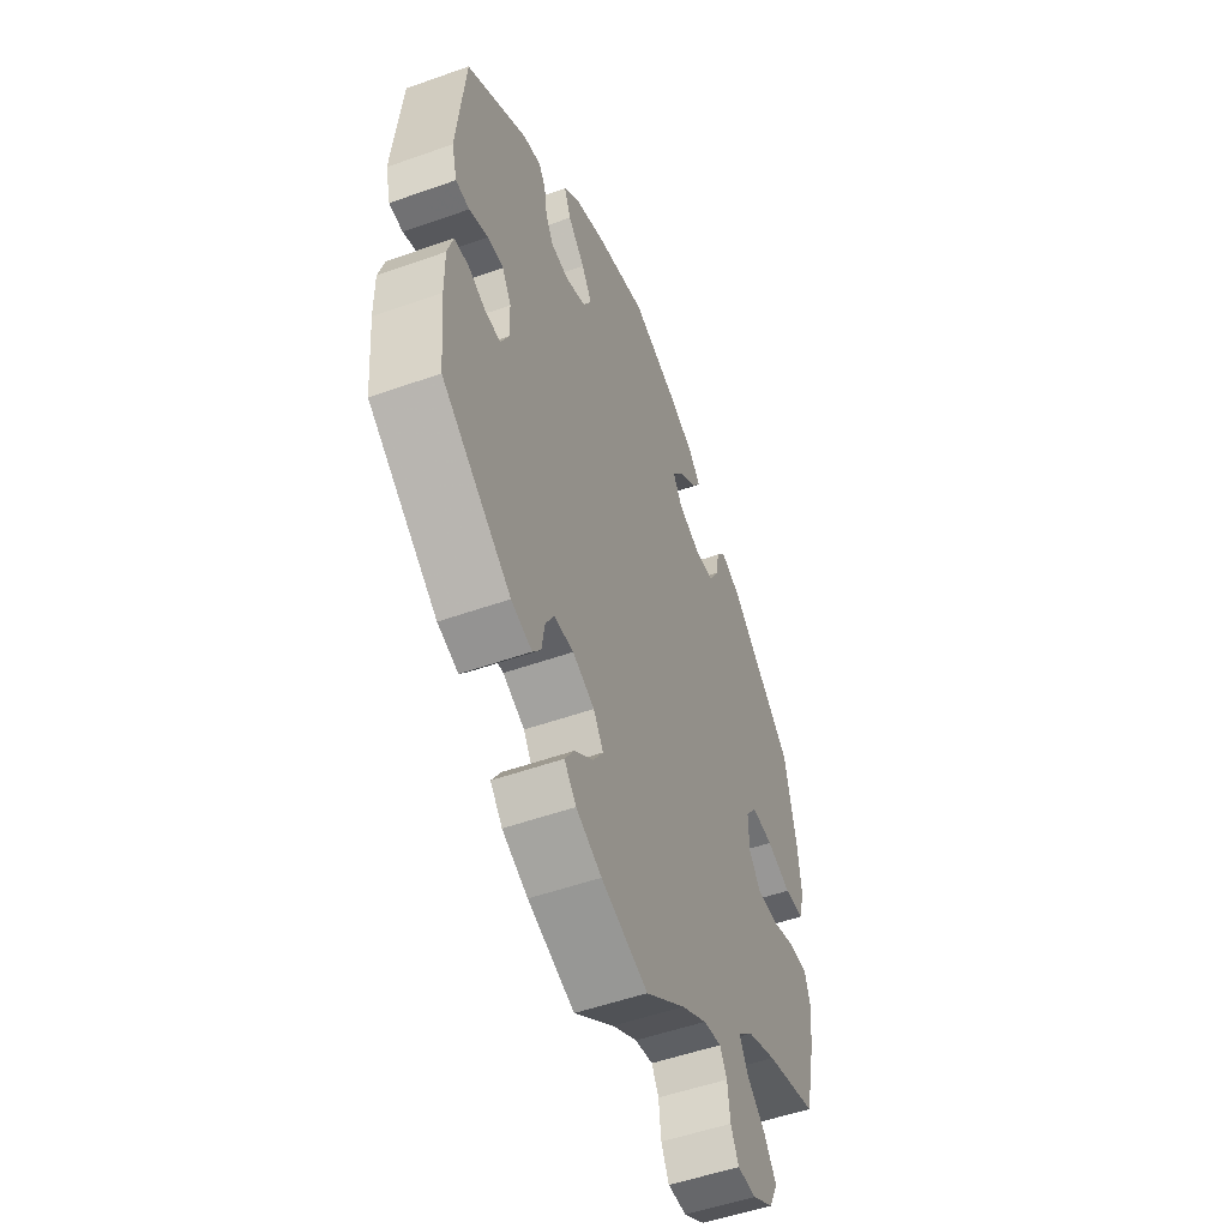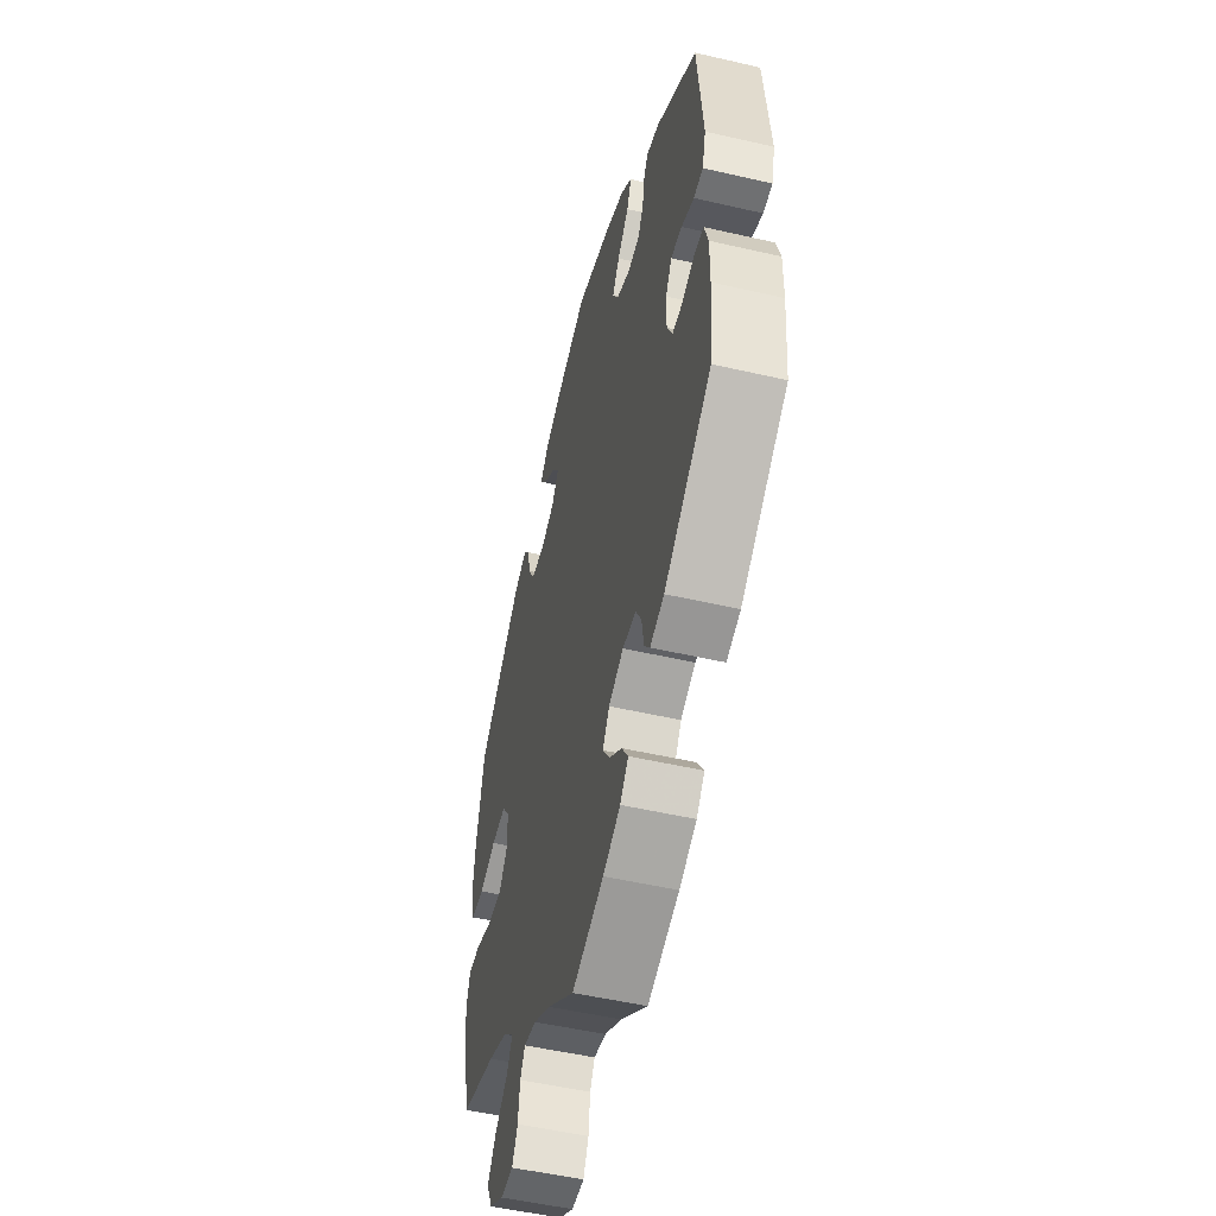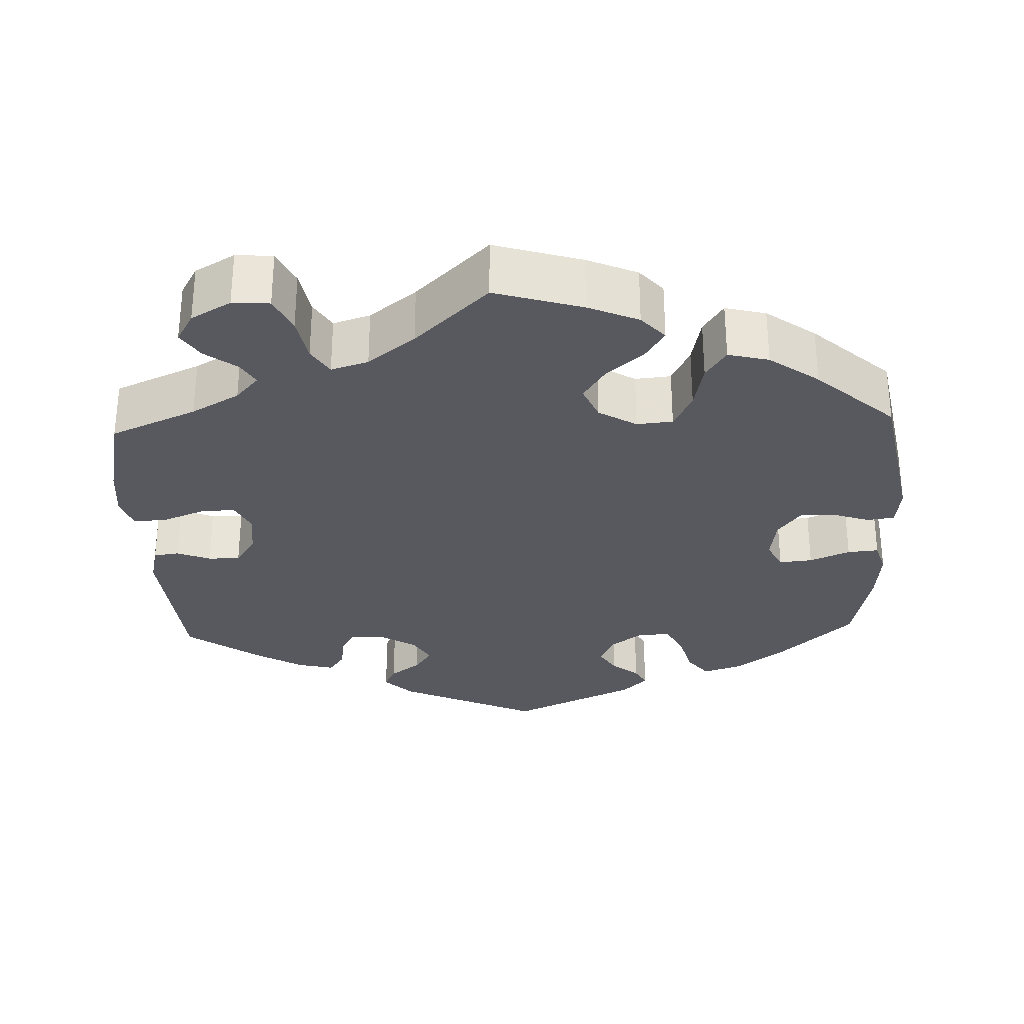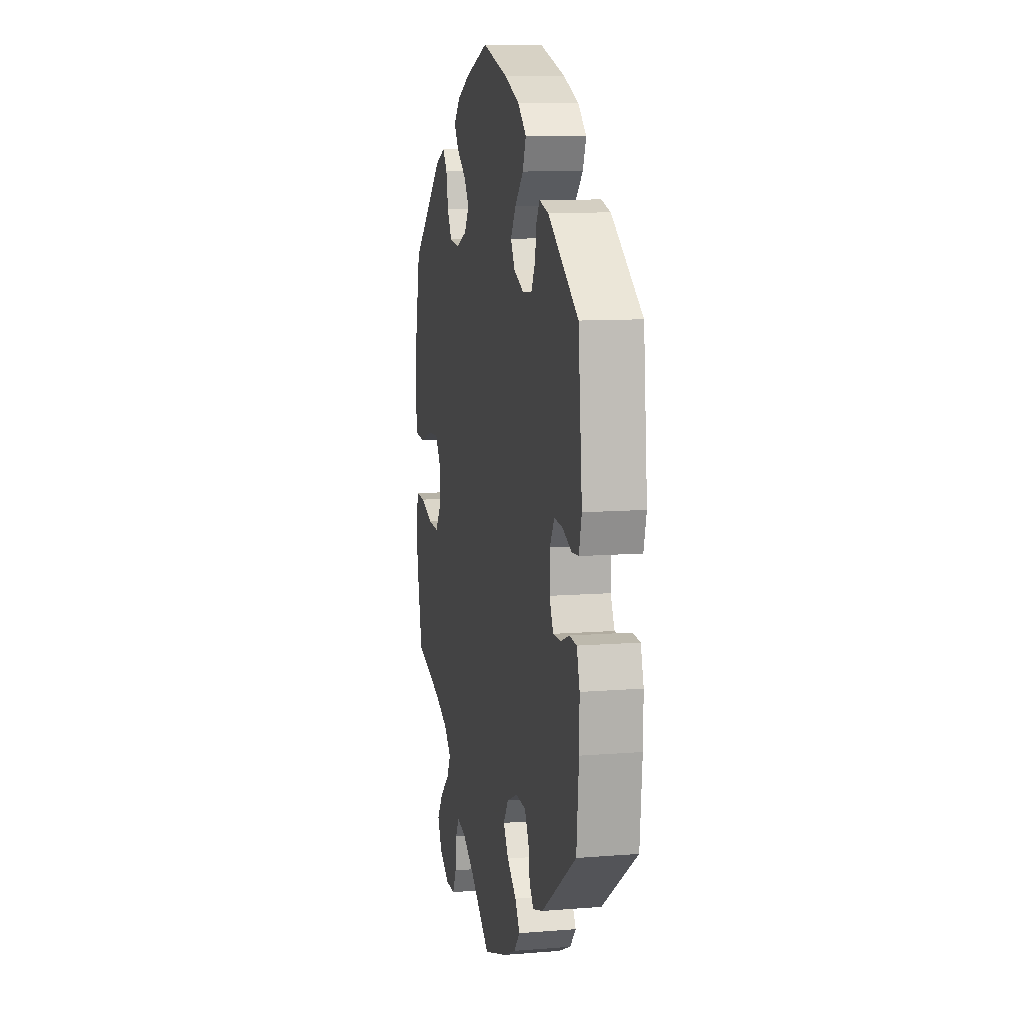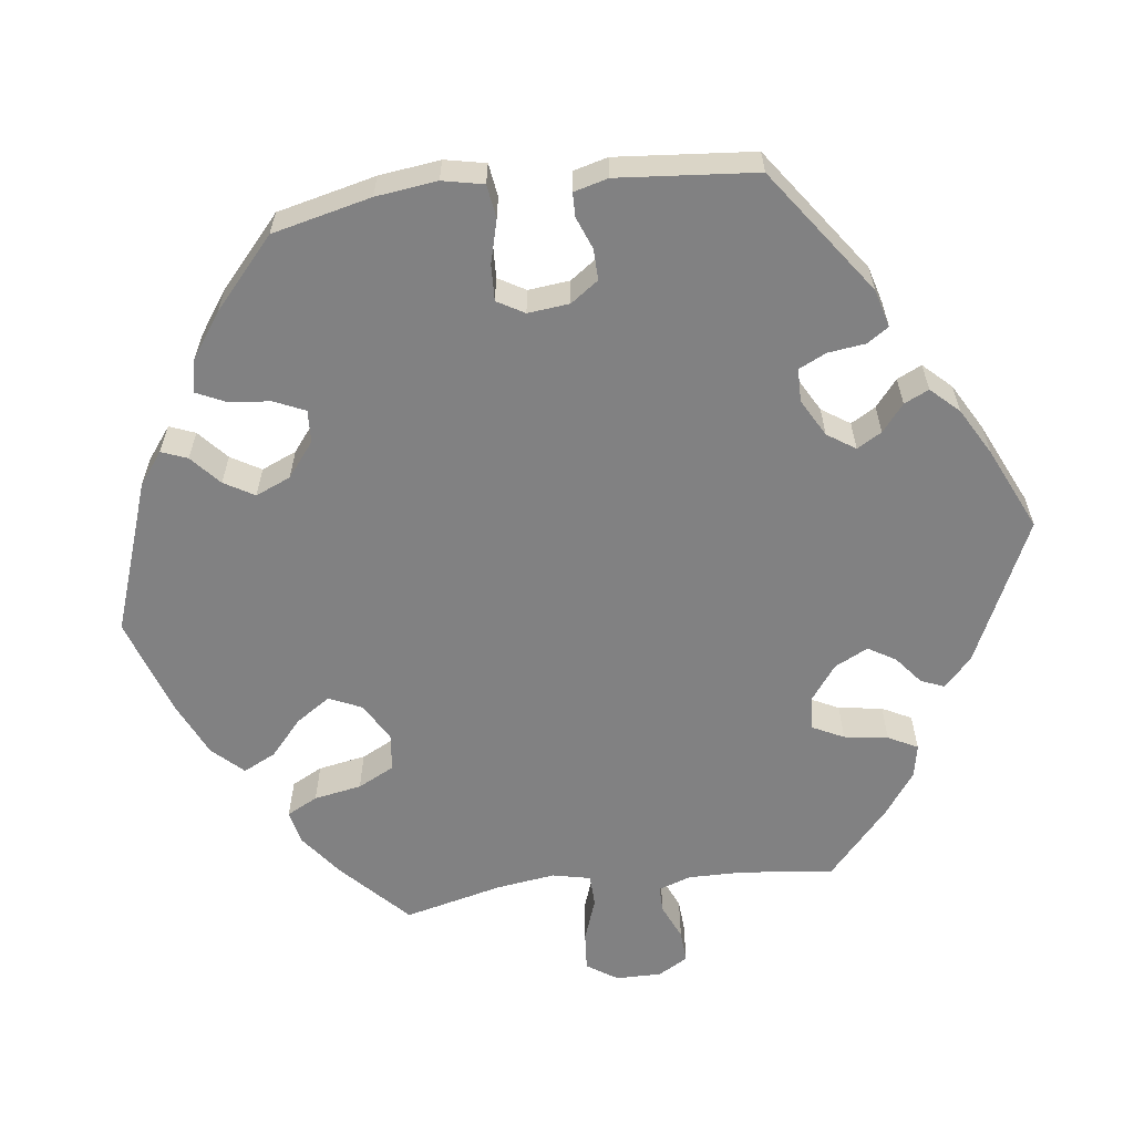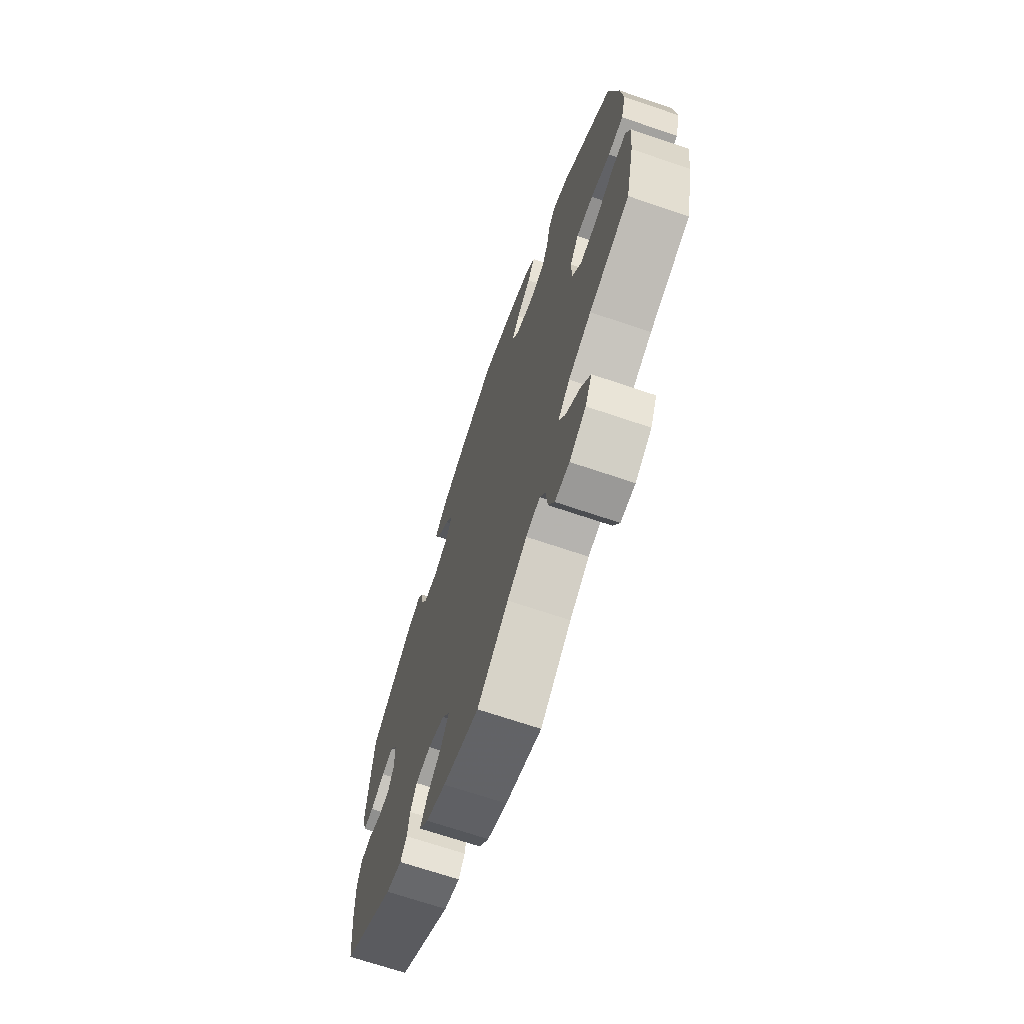
<metadata>
{"format":"obj","ext":"obj","renderer":"f3d","projection":"perspective","resolution":1024,"background":"white","views":[{"elev":-52.2,"azim":111.0,"up":"+Z"},{"elev":-51.4,"azim":75.9,"up":"+Z"},{"elev":-30.3,"azim":-117.7,"up":"+Y"},{"elev":10.1,"azim":78.3,"up":"+Z"},{"elev":-60.4,"azim":37.4,"up":"+Y"},{"elev":-68.9,"azim":-108.8,"up":"+Z"}]}
</metadata>
<code>
v 0.124 0.07 0.54
v 0.197 0.07 0.509
v 0.237 0.07 0.473
v 0.221 0.07 0.433
v 0.18 0.07 0.392
v 0.155 0.07 0.353
v 0.175 0.07 0.318
v 0.224 0.07 0.296
v 0.268 0.07 0.3
v 0.287 0.07 0.335
v 0.294 0.07 0.379
v 0.31 0.07 0.405
v 0.354 0.07 0.393
v 0.5 0.07 0.29
v 0.519 0.07 0.092
v 0.506 0.07 0.043
v 0.473 0.07 0.041
v 0.428 0.07 0.06
v 0.389 0.07 0.063
v 0.367 0.07 0.026
v 0.366 0.07 -0.029
v 0.385 0.07 -0.068
v 0.422 0.07 -0.068
v 0.464 0.07 -0.052
v 0.499 0.07 -0.055
v 0.513 0.07 -0.102
v 0.512 0.07 -0.172
v 0.501 0.07 -0.289
v 0.333 0.07 -0.407
v 0.283 0.07 -0.422
v 0.263 0.07 -0.396
v 0.256 0.07 -0.35
v 0.236 0.07 -0.314
v 0.188 0.07 -0.311
v 0.135 0.07 -0.334
v 0.111 0.07 -0.37
v 0.136 0.07 -0.408
v 0.181 0.07 -0.444
v 0.204 0.07 -0.48
v 0.175 0.07 -0.513
v 0.113 0.07 -0.541
v 0 0.07 -0.578
v -0.097 0.07 -0.506
v -0.158 0.07 -0.47
v -0.202 0.07 -0.461
v -0.219 0.07 -0.491
v -0.225 0.07 -0.542
v -0.244 0.07 -0.58
v -0.289 0.07 -0.58
v -0.34 0.07 -0.55
v -0.361 0.07 -0.507
v -0.332 0.07 -0.465
v -0.286 0.07 -0.426
v -0.266 0.07 -0.389
v -0.303 0.07 -0.355
v -0.374 0.07 -0.326
v -0.5 0.07 -0.289
v -0.527 0.07 -0.173
v -0.535 0.07 -0.104
v -0.521 0.07 -0.061
v -0.476 0.07 -0.063
v -0.417 0.07 -0.084
v -0.364 0.07 -0.087
v -0.335 0.07 -0.048
v -0.334 0.07 0.009
v -0.361 0.07 0.047
v -0.414 0.07 0.044
v -0.474 0.07 0.024
v -0.521 0.07 0.027
v -0.536 0.07 0.079
v -0.528 0.07 0.157
v -0.5 0.07 0.289
v -0.341 0.07 0.425
v -0.293 0.07 0.445
v -0.271 0.07 0.417
v -0.261 0.07 0.367
v -0.239 0.07 0.328
v -0.19 0.07 0.322
v -0.137 0.07 0.343
v -0.114 0.07 0.378
v -0.139 0.07 0.413
v -0.184 0.07 0.447
v -0.207 0.07 0.48
v -0.177 0.07 0.512
v -0.114 0.07 0.541
v -0.001 0.07 0.578
v 0.124 0 0.54
v 0.197 0 0.509
v 0.237 0 0.473
v 0.221 0 0.433
v 0.18 0 0.392
v 0.155 0 0.353
v 0.175 0 0.318
v 0.224 0 0.296
v 0.268 0 0.3
v 0.287 0 0.335
v 0.294 0 0.379
v 0.31 0 0.405
v 0.354 0 0.393
v 0.5 0 0.29
v 0.519 0 0.092
v 0.506 0 0.043
v 0.473 0 0.041
v 0.428 0 0.06
v 0.389 0 0.063
v 0.367 0 0.026
v 0.366 0 -0.029
v 0.385 0 -0.068
v 0.422 0 -0.068
v 0.464 0 -0.052
v 0.499 0 -0.055
v 0.513 0 -0.102
v 0.512 0 -0.172
v 0.501 0 -0.289
v 0.333 0 -0.407
v 0.283 0 -0.422
v 0.263 0 -0.396
v 0.256 0 -0.35
v 0.236 0 -0.314
v 0.188 0 -0.311
v 0.135 0 -0.334
v 0.111 0 -0.37
v 0.136 0 -0.408
v 0.181 0 -0.444
v 0.204 0 -0.48
v 0.175 0 -0.513
v 0.113 0 -0.541
v 0 0 -0.578
v -0.097 0 -0.506
v -0.158 0 -0.47
v -0.202 0 -0.461
v -0.219 0 -0.491
v -0.225 0 -0.542
v -0.244 0 -0.58
v -0.289 0 -0.58
v -0.34 0 -0.55
v -0.361 0 -0.507
v -0.332 0 -0.465
v -0.286 0 -0.426
v -0.266 0 -0.389
v -0.303 0 -0.355
v -0.374 0 -0.326
v -0.5 0 -0.289
v -0.527 0 -0.173
v -0.535 0 -0.104
v -0.521 0 -0.061
v -0.476 0 -0.063
v -0.417 0 -0.084
v -0.364 0 -0.087
v -0.335 0 -0.048
v -0.334 0 0.009
v -0.361 0 0.047
v -0.414 0 0.044
v -0.474 0 0.024
v -0.521 0 0.027
v -0.536 0 0.079
v -0.528 0 0.157
v -0.5 0 0.289
v -0.341 0 0.425
v -0.293 0 0.445
v -0.271 0 0.417
v -0.261 0 0.367
v -0.239 0 0.328
v -0.19 0 0.322
v -0.137 0 0.343
v -0.114 0 0.378
v -0.139 0 0.413
v -0.184 0 0.447
v -0.207 0 0.48
v -0.177 0 0.512
v -0.114 0 0.541
v -0.001 0 0.578
f 81 82 83 84
f 80 81 84 85
f 73 74 75 76
f 73 76 77
f 72 73 77
f 71 72 77 78
f 67 68 69 70
f 66 67 70 71
f 59 60 61 62
f 59 62 63
f 56 57 58 59
f 55 56 59 63
f 54 55 63 64
f 50 51 52 53
f 50 53 54
f 49 50 54
f 46 47 48 49
f 45 46 49 54
f 44 45 54 64
f 40 41 42 43
f 37 38 39 40
f 36 37 40 43
f 35 36 43 44
f 29 30 31 32
f 29 32 33
f 28 29 33
f 27 28 33 34
f 23 24 25 26
f 22 23 26 27
f 15 16 17 18
f 15 18 19
f 14 15 19
f 13 14 19 20
f 10 11 12 13
f 9 10 13 20
f 2 3 4 5
f 2 5 6
f 1 2 6
f 80 85 86 1
f 66 71 78 79
f 65 66 79
f 35 44 64 65
f 34 35 65 79
f 22 27 34 79
f 21 22 79 80
f 8 9 20 21
f 7 8 21 80
f 80 1 6
f 6 7 80
f 170 169 168 167
f 171 170 167 166
f 162 161 160 159
f 163 162 159
f 163 159 158
f 164 163 158 157
f 156 155 154 153
f 157 156 153 152
f 148 147 146 145
f 149 148 145
f 145 144 143 142
f 149 145 142 141
f 150 149 141 140
f 139 138 137 136
f 140 139 136
f 140 136 135
f 135 134 133 132
f 140 135 132 131
f 150 140 131 130
f 129 128 127 126
f 126 125 124 123
f 129 126 123 122
f 130 129 122 121
f 118 117 116 115
f 119 118 115
f 119 115 114
f 120 119 114 113
f 112 111 110 109
f 113 112 109 108
f 104 103 102 101
f 105 104 101
f 105 101 100
f 106 105 100 99
f 99 98 97 96
f 106 99 96 95
f 91 90 89 88
f 92 91 88
f 92 88 87
f 87 172 171 166
f 165 164 157 152
f 165 152 151
f 151 150 130 121
f 165 151 121 120
f 165 120 113 108
f 166 165 108 107
f 107 106 95 94
f 166 107 94 93
f 92 87 166
f 166 93 92
f 1 87 88 2
f 2 88 89 3
f 3 89 90 4
f 4 90 91 5
f 5 91 92 6
f 6 92 93 7
f 7 93 94 8
f 8 94 95 9
f 9 95 96 10
f 10 96 97 11
f 11 97 98 12
f 12 98 99 13
f 13 99 100 14
f 14 100 101 15
f 15 101 102 16
f 16 102 103 17
f 17 103 104 18
f 18 104 105 19
f 19 105 106 20
f 20 106 107 21
f 21 107 108 22
f 22 108 109 23
f 23 109 110 24
f 24 110 111 25
f 25 111 112 26
f 26 112 113 27
f 27 113 114 28
f 28 114 115 29
f 29 115 116 30
f 30 116 117 31
f 31 117 118 32
f 32 118 119 33
f 33 119 120 34
f 34 120 121 35
f 35 121 122 36
f 36 122 123 37
f 37 123 124 38
f 38 124 125 39
f 39 125 126 40
f 40 126 127 41
f 41 127 128 42
f 42 128 129 43
f 43 129 130 44
f 44 130 131 45
f 45 131 132 46
f 46 132 133 47
f 47 133 134 48
f 48 134 135 49
f 49 135 136 50
f 50 136 137 51
f 51 137 138 52
f 52 138 139 53
f 53 139 140 54
f 54 140 141 55
f 55 141 142 56
f 56 142 143 57
f 57 143 144 58
f 58 144 145 59
f 59 145 146 60
f 60 146 147 61
f 61 147 148 62
f 62 148 149 63
f 63 149 150 64
f 64 150 151 65
f 65 151 152 66
f 66 152 153 67
f 67 153 154 68
f 68 154 155 69
f 69 155 156 70
f 70 156 157 71
f 71 157 158 72
f 72 158 159 73
f 73 159 160 74
f 74 160 161 75
f 75 161 162 76
f 76 162 163 77
f 77 163 164 78
f 78 164 165 79
f 79 165 166 80
f 80 166 167 81
f 81 167 168 82
f 82 168 169 83
f 83 169 170 84
f 84 170 171 85
f 85 171 172 86
f 86 172 87 1

</code>
